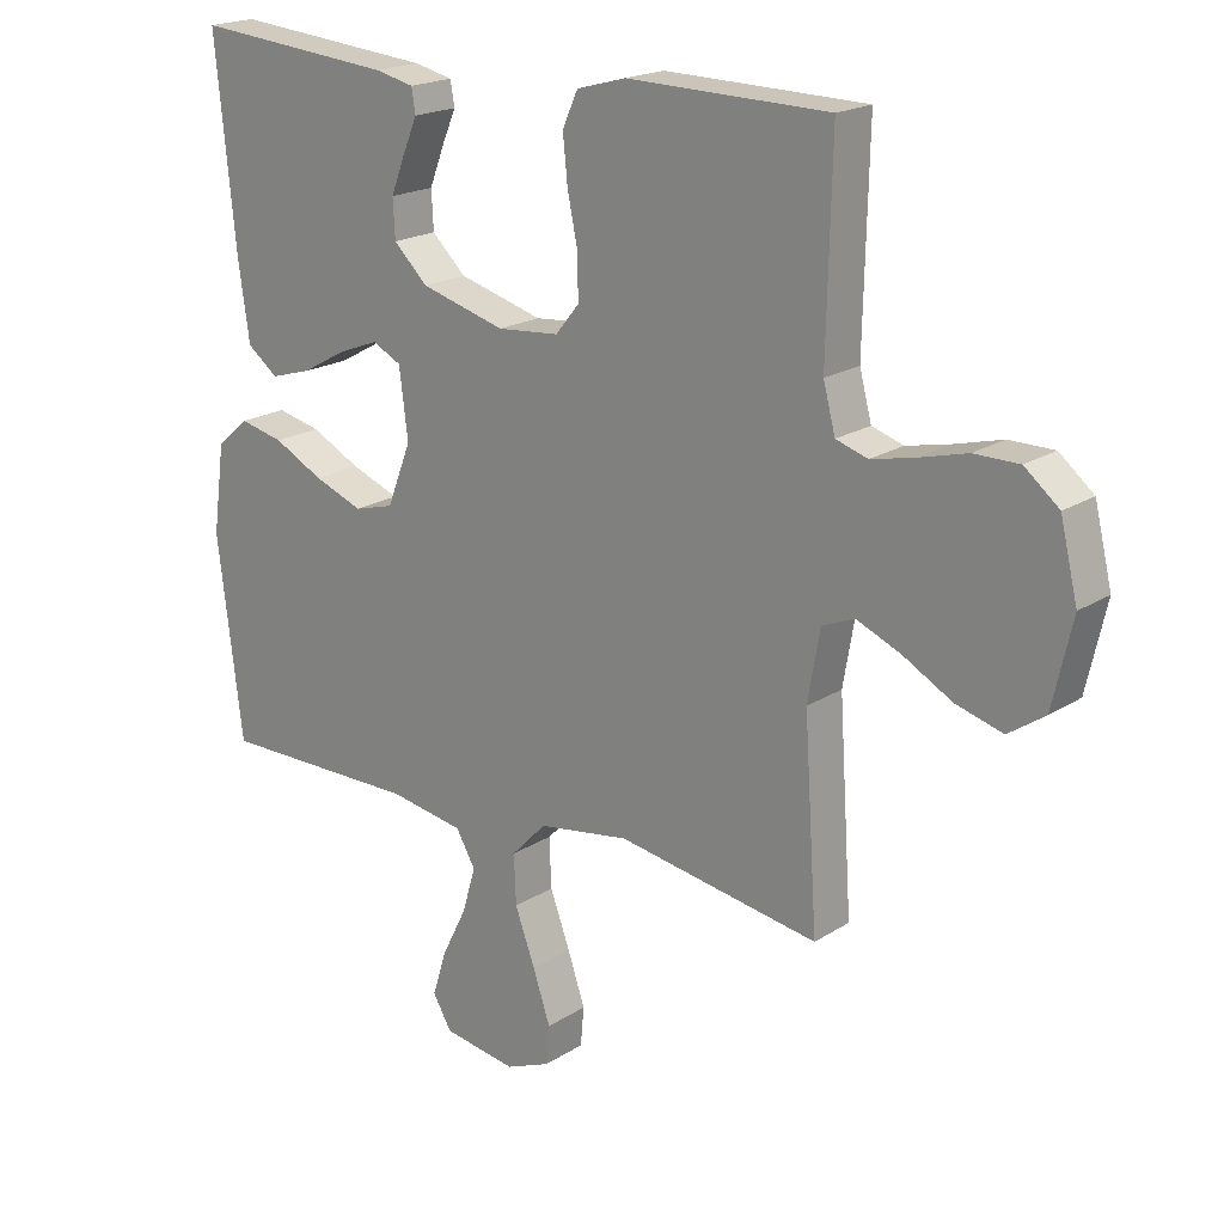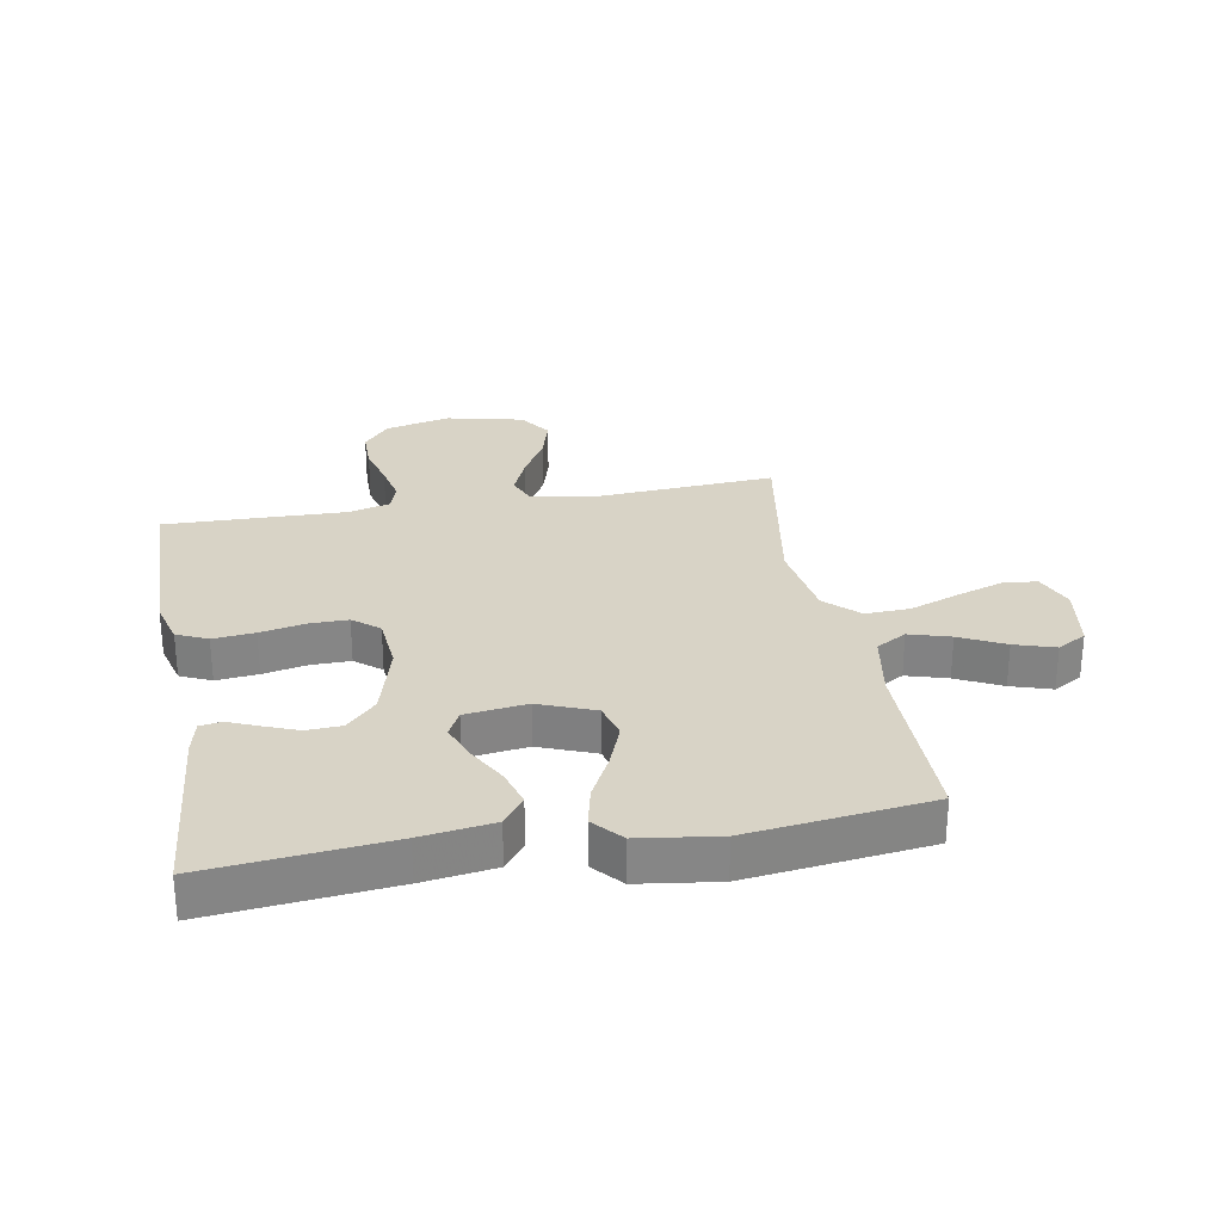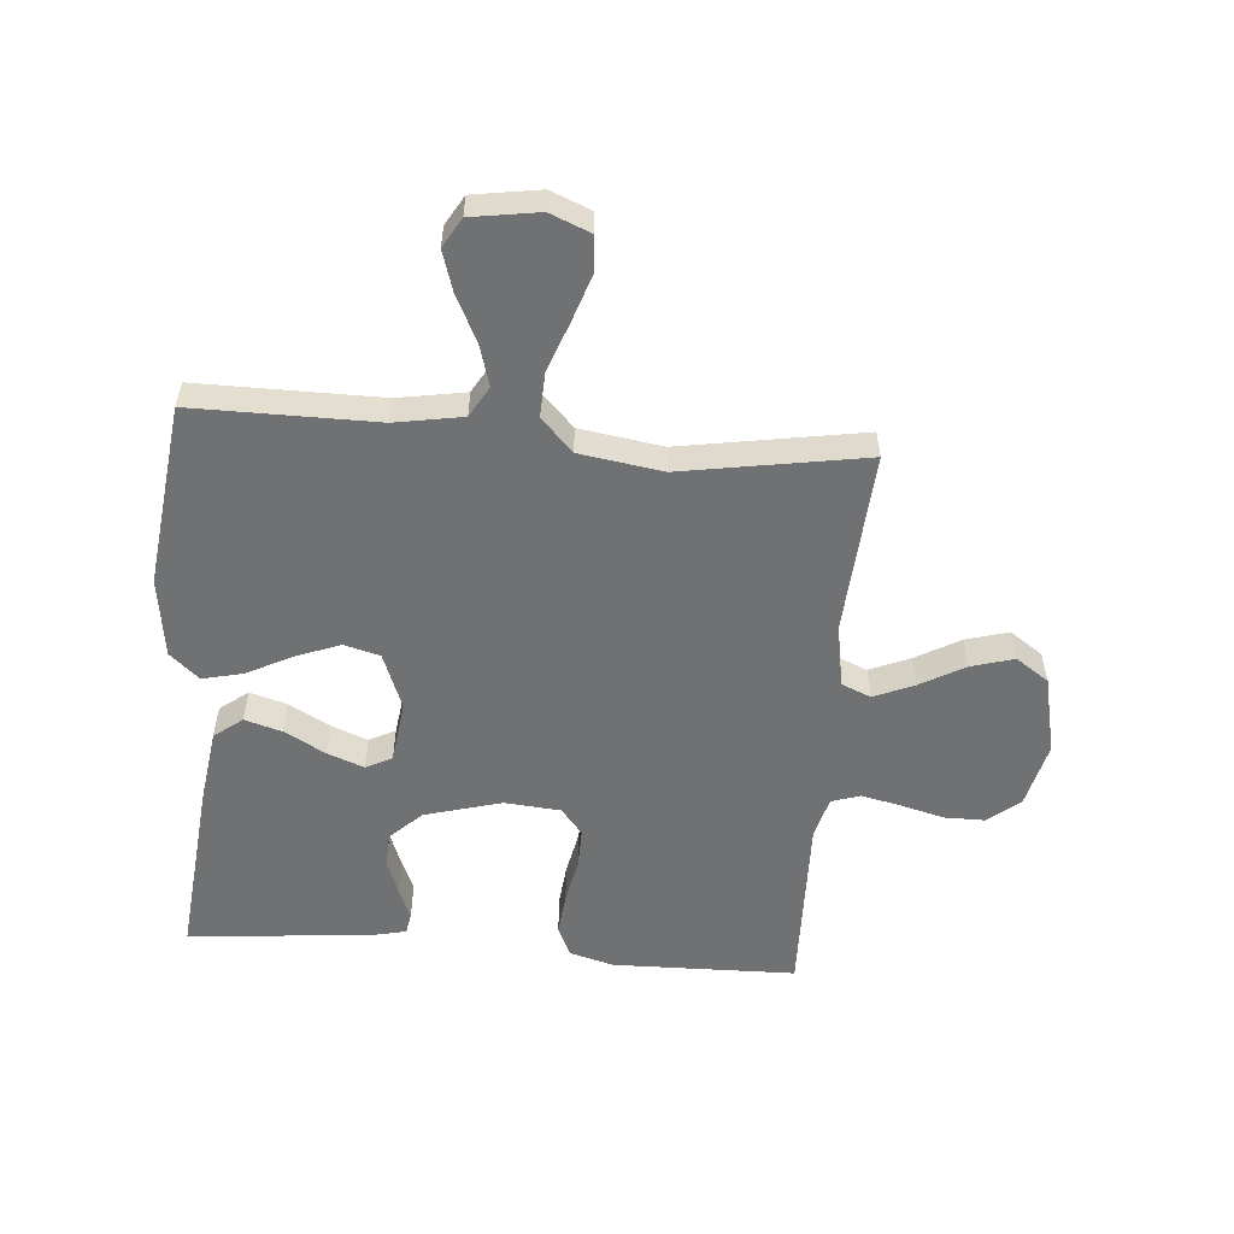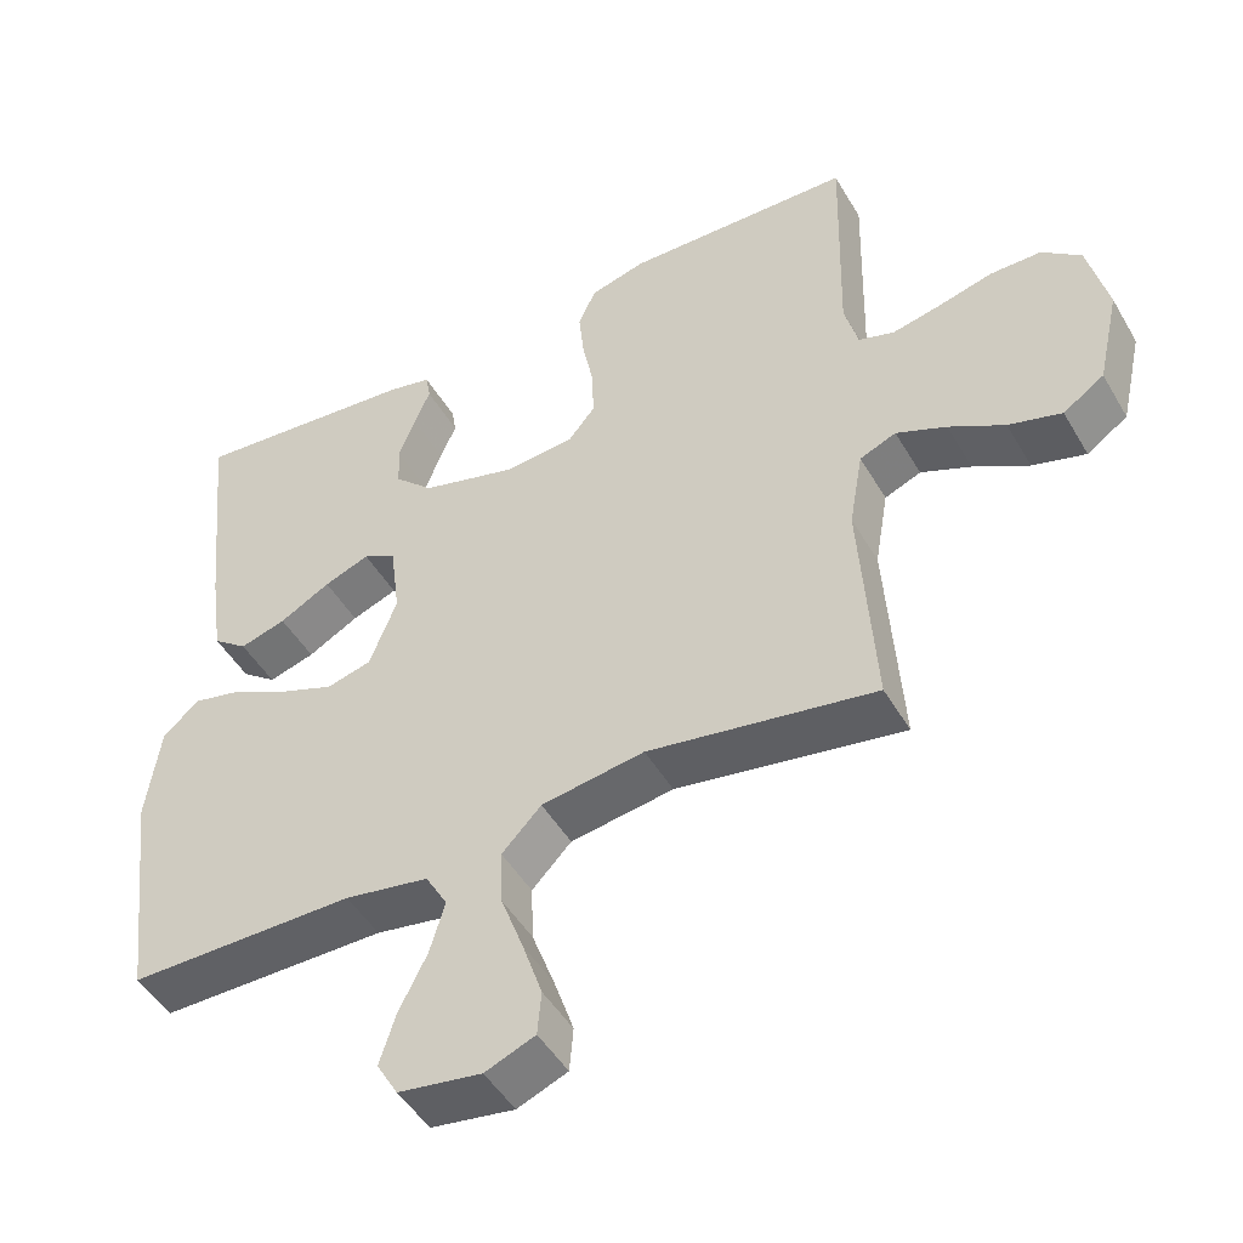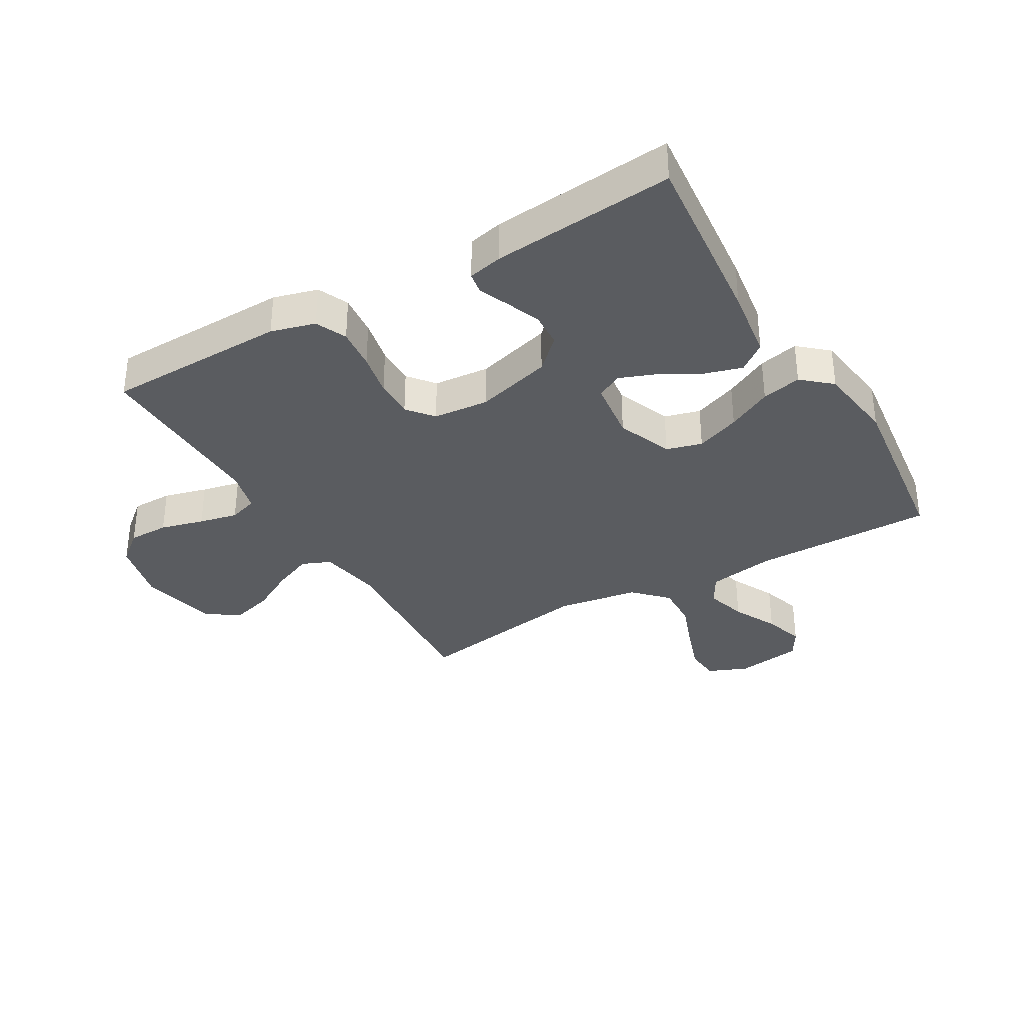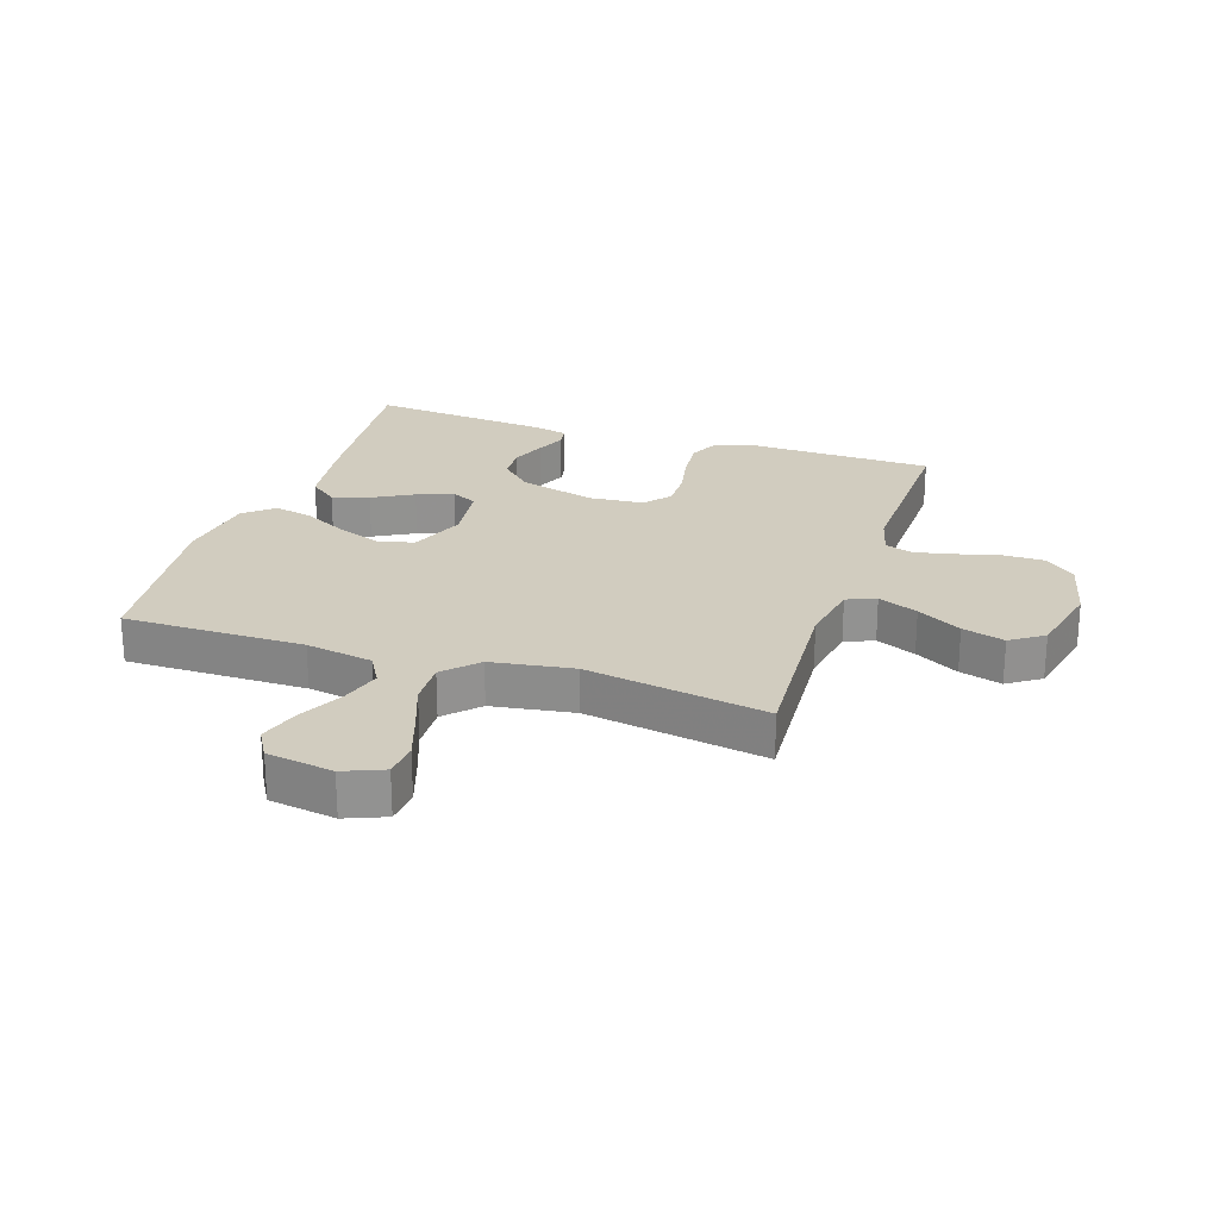
<metadata>
{"format":"obj","ext":"obj","renderer":"f3d","projection":"perspective","resolution":1024,"background":"white","views":[{"elev":19.5,"azim":-139.7,"up":"+Z"},{"elev":28.2,"azim":79.9,"up":"+Y"},{"elev":-55.1,"azim":175.3,"up":"+Y"},{"elev":-47.7,"azim":-151.0,"up":"+Z"},{"elev":-34.3,"azim":30.2,"up":"+Y"},{"elev":24.1,"azim":-161.6,"up":"+Y"}]}
</metadata>
<code>
v -0.5 0.07 -0.5
v -0.48 0.07 -0.2
v -0.498 0.07 -0.096
v -0.546 0.07 -0.076
v -0.612 0.07 -0.104
v -0.685 0.07 -0.145
v -0.755 0.07 -0.165
v -0.809 0.07 -0.128
v -0.838 0.07 0
v -0.812 0.07 0.108
v -0.761 0.07 0.15
v -0.694 0.07 0.15
v -0.622 0.07 0.131
v -0.558 0.07 0.117
v -0.511 0.07 0.132
v -0.493 0.07 0.2
v -0.5 0.07 0.5
v -0.2 0.07 0.506
v -0.127 0.07 0.486
v -0.104 0.07 0.435
v -0.111 0.07 0.366
v -0.126 0.07 0.293
v -0.127 0.07 0.228
v -0.092 0.07 0.185
v 0 0.07 0.177
v 0.126 0.07 0.212
v 0.177 0.07 0.261
v 0.18 0.07 0.318
v 0.158 0.07 0.375
v 0.137 0.07 0.424
v 0.143 0.07 0.46
v 0.2 0.07 0.473
v 0.5 0.07 0.5
v 0.47 0.07 0.2
v 0.453 0.07 0.081
v 0.407 0.07 0.046
v 0.346 0.07 0.064
v 0.279 0.07 0.101
v 0.219 0.07 0.124
v 0.176 0.07 0.102
v 0.163 0.07 0
v 0.199 0.07 -0.092
v 0.258 0.07 -0.108
v 0.331 0.07 -0.08
v 0.405 0.07 -0.042
v 0.471 0.07 -0.027
v 0.519 0.07 -0.069
v 0.537 0.07 -0.2
v 0.5 0.07 -0.5
v 0.2 0.07 -0.499
v 0.089 0.07 -0.518
v 0.06 0.07 -0.568
v 0.08 0.07 -0.636
v 0.117 0.07 -0.71
v 0.138 0.07 -0.777
v 0.11 0.07 -0.825
v 0 0.07 -0.842
v -0.066 0.07 -0.815
v -0.071 0.07 -0.757
v -0.045 0.07 -0.68
v -0.015 0.07 -0.599
v -0.012 0.07 -0.525
v -0.064 0.07 -0.471
v -0.2 0.07 -0.45
v -0.5 0 -0.5
v -0.48 0 -0.2
v -0.498 0 -0.096
v -0.546 0 -0.076
v -0.612 0 -0.104
v -0.685 0 -0.145
v -0.755 0 -0.165
v -0.809 0 -0.128
v -0.838 0 0
v -0.812 0 0.108
v -0.761 0 0.15
v -0.694 0 0.15
v -0.622 0 0.131
v -0.558 0 0.117
v -0.511 0 0.132
v -0.493 0 0.2
v -0.5 0 0.5
v -0.2 0 0.506
v -0.127 0 0.486
v -0.104 0 0.435
v -0.111 0 0.366
v -0.126 0 0.293
v -0.127 0 0.228
v -0.092 0 0.185
v 0 0 0.177
v 0.126 0 0.212
v 0.177 0 0.261
v 0.18 0 0.318
v 0.158 0 0.375
v 0.137 0 0.424
v 0.143 0 0.46
v 0.2 0 0.473
v 0.5 0 0.5
v 0.47 0 0.2
v 0.453 0 0.081
v 0.407 0 0.046
v 0.346 0 0.064
v 0.279 0 0.101
v 0.219 0 0.124
v 0.176 0 0.102
v 0.163 0 0
v 0.199 0 -0.092
v 0.258 0 -0.108
v 0.331 0 -0.08
v 0.405 0 -0.042
v 0.471 0 -0.027
v 0.519 0 -0.069
v 0.537 0 -0.2
v 0.5 0 -0.5
v 0.2 0 -0.499
v 0.089 0 -0.518
v 0.06 0 -0.568
v 0.08 0 -0.636
v 0.117 0 -0.71
v 0.138 0 -0.777
v 0.11 0 -0.825
v 0 0 -0.842
v -0.066 0 -0.815
v -0.071 0 -0.757
v -0.045 0 -0.68
v -0.015 0 -0.599
v -0.012 0 -0.525
v -0.064 0 -0.471
v -0.2 0 -0.45
f 59 60 61
f 58 59 61
f 57 58 61
f 56 57 61
f 55 56 61
f 54 55 61
f 53 54 61
f 52 53 61 62
f 51 52 62 63
f 48 49 50
f 47 48 50
f 46 47 50
f 45 46 50
f 44 45 50
f 50 51 63
f 44 50 63
f 43 44 63
f 36 37 38
f 35 36 38
f 34 35 38
f 33 34 38
f 32 33 38
f 31 32 38
f 30 31 38
f 29 30 38
f 28 29 38
f 27 28 38 39
f 26 27 39 40
f 20 21 22
f 19 20 22
f 18 19 22
f 17 18 22
f 16 17 22
f 15 16 22 23
f 14 15 23 24
f 11 12 13
f 10 11 13
f 9 10 13
f 8 9 13
f 7 8 13
f 6 7 13
f 5 6 13
f 4 5 13 14
f 14 24 25
f 4 14 25
f 3 4 25
f 64 1 2
f 64 2 3
f 63 64 3
f 43 63 3
f 42 43 3
f 41 42 3 25
f 25 26 40 41
f 125 124 123
f 125 123 122
f 125 122 121
f 125 121 120
f 125 120 119
f 125 119 118
f 125 118 117
f 126 125 117 116
f 127 126 116 115
f 114 113 112
f 114 112 111
f 114 111 110
f 114 110 109
f 114 109 108
f 127 115 114
f 127 114 108
f 127 108 107
f 102 101 100
f 102 100 99
f 102 99 98
f 102 98 97
f 102 97 96
f 102 96 95
f 102 95 94
f 102 94 93
f 102 93 92
f 103 102 92 91
f 104 103 91 90
f 86 85 84
f 86 84 83
f 86 83 82
f 86 82 81
f 86 81 80
f 87 86 80 79
f 88 87 79 78
f 77 76 75
f 77 75 74
f 77 74 73
f 77 73 72
f 77 72 71
f 77 71 70
f 77 70 69
f 78 77 69 68
f 89 88 78
f 89 78 68
f 89 68 67
f 66 65 128
f 67 66 128
f 67 128 127
f 67 127 107
f 67 107 106
f 89 67 106 105
f 105 104 90 89
f 1 65 66 2
f 2 66 67 3
f 3 67 68 4
f 4 68 69 5
f 5 69 70 6
f 6 70 71 7
f 7 71 72 8
f 8 72 73 9
f 9 73 74 10
f 10 74 75 11
f 11 75 76 12
f 12 76 77 13
f 13 77 78 14
f 14 78 79 15
f 15 79 80 16
f 16 80 81 17
f 17 81 82 18
f 18 82 83 19
f 19 83 84 20
f 20 84 85 21
f 21 85 86 22
f 22 86 87 23
f 23 87 88 24
f 24 88 89 25
f 25 89 90 26
f 26 90 91 27
f 27 91 92 28
f 28 92 93 29
f 29 93 94 30
f 30 94 95 31
f 31 95 96 32
f 32 96 97 33
f 33 97 98 34
f 34 98 99 35
f 35 99 100 36
f 36 100 101 37
f 37 101 102 38
f 38 102 103 39
f 39 103 104 40
f 40 104 105 41
f 41 105 106 42
f 42 106 107 43
f 43 107 108 44
f 44 108 109 45
f 45 109 110 46
f 46 110 111 47
f 47 111 112 48
f 48 112 113 49
f 49 113 114 50
f 50 114 115 51
f 51 115 116 52
f 52 116 117 53
f 53 117 118 54
f 54 118 119 55
f 55 119 120 56
f 56 120 121 57
f 57 121 122 58
f 58 122 123 59
f 59 123 124 60
f 60 124 125 61
f 61 125 126 62
f 62 126 127 63
f 63 127 128 64
f 64 128 65 1

</code>
